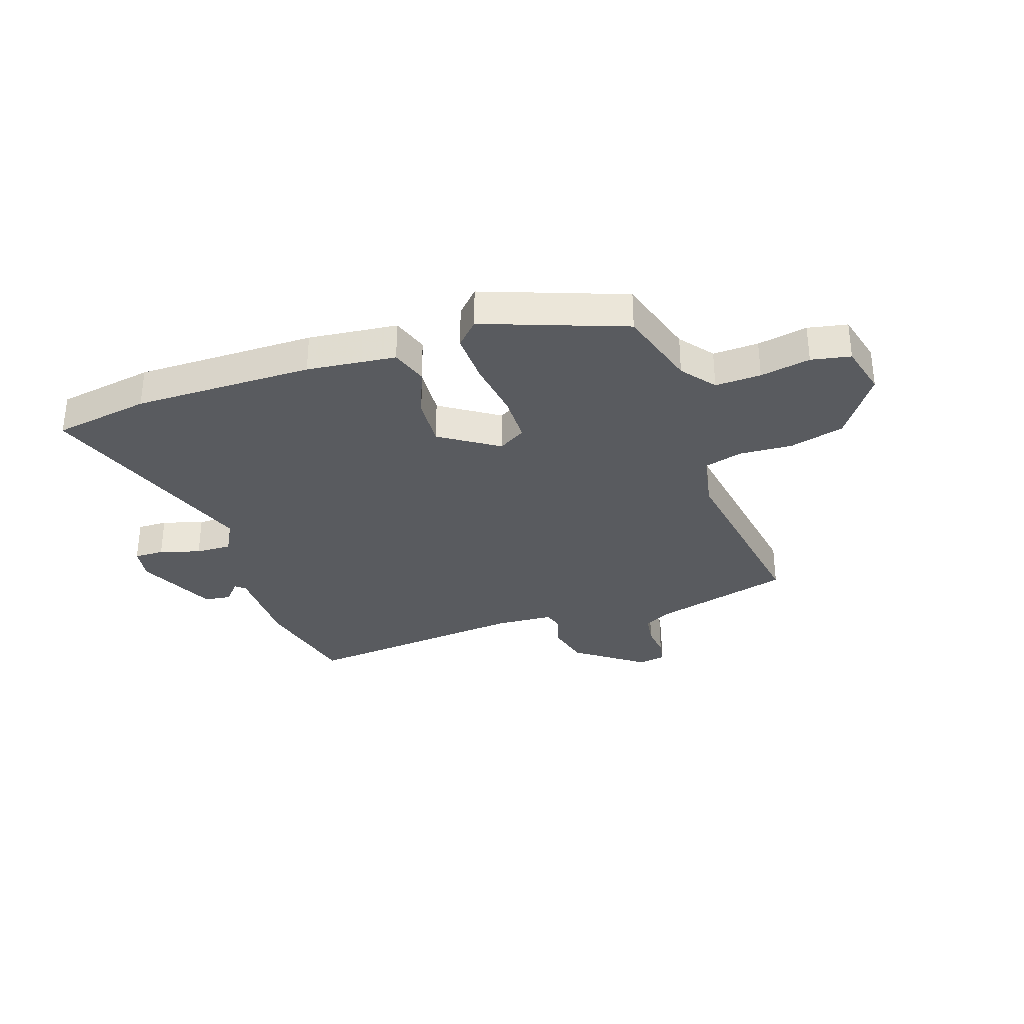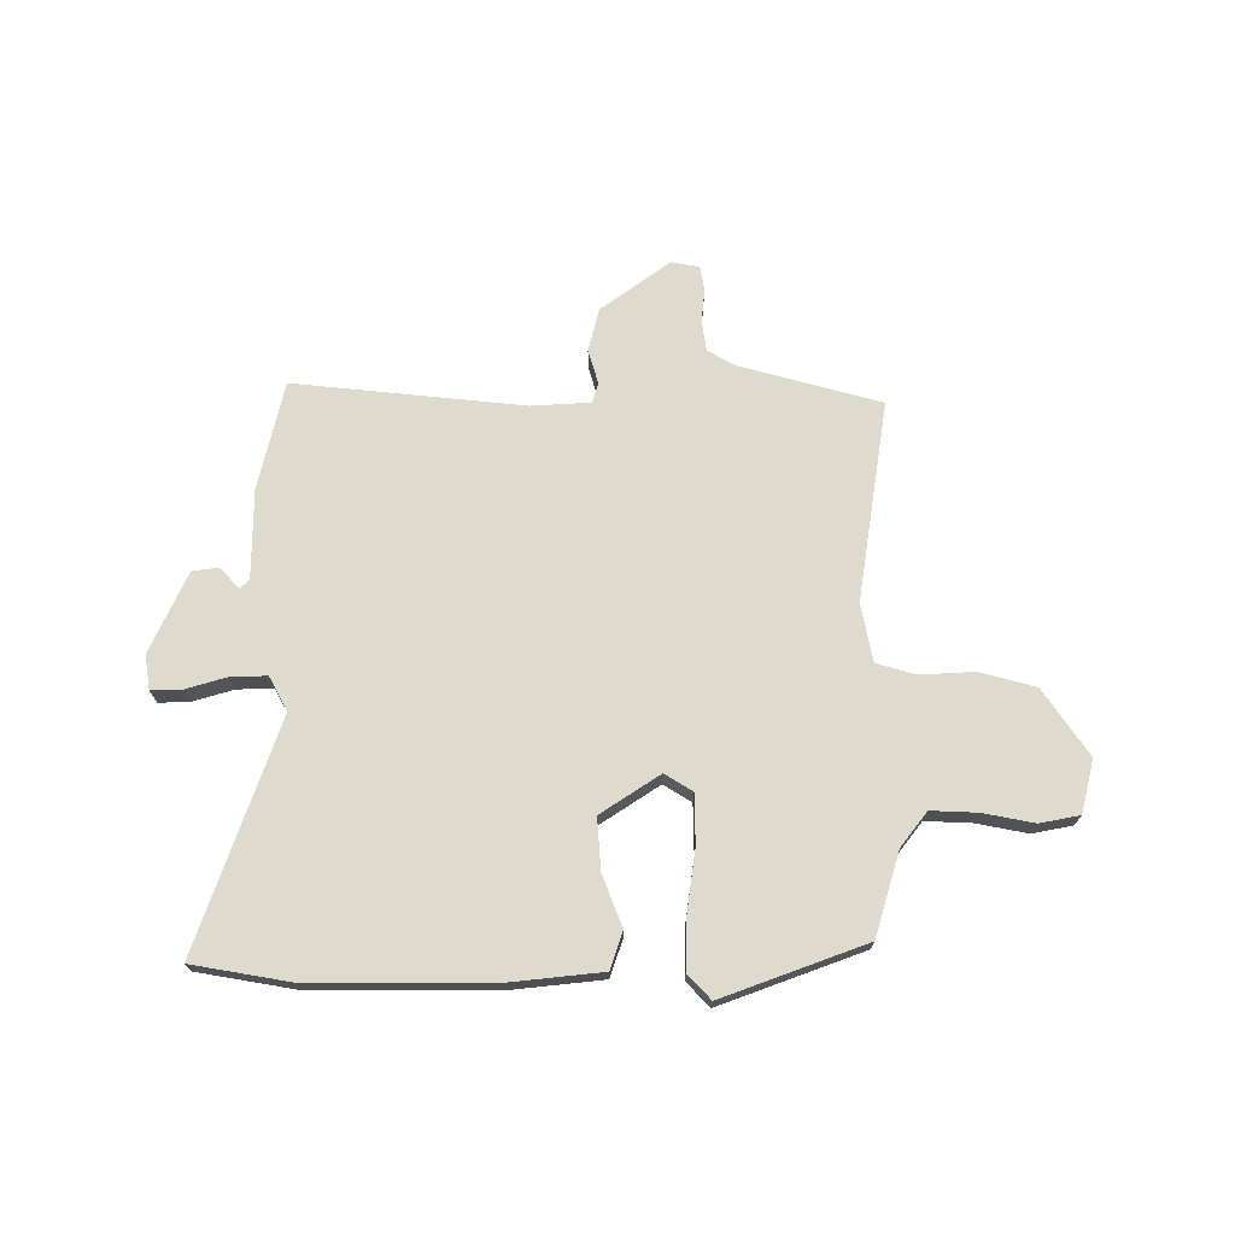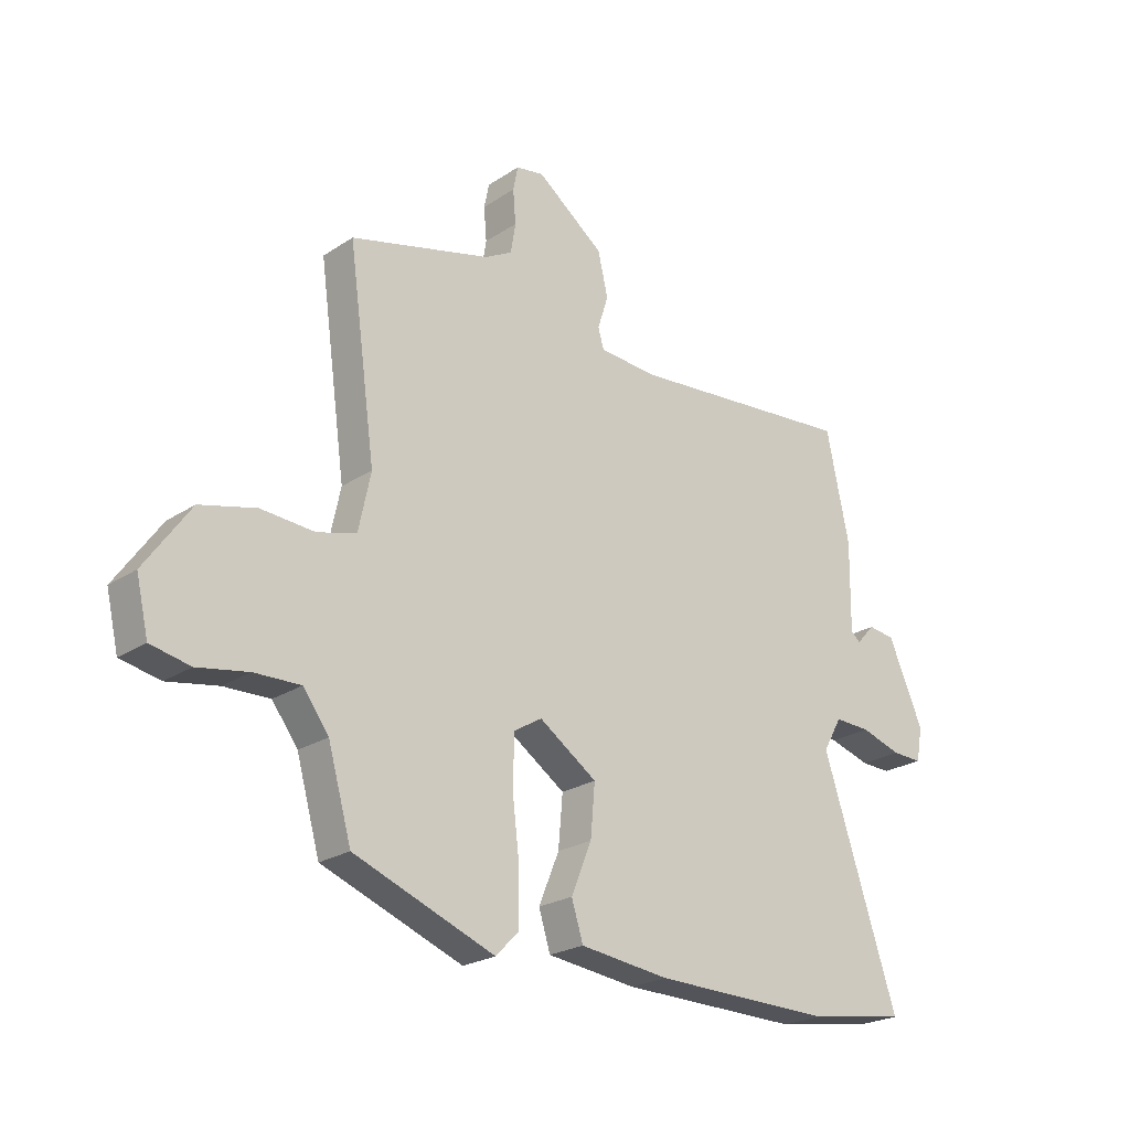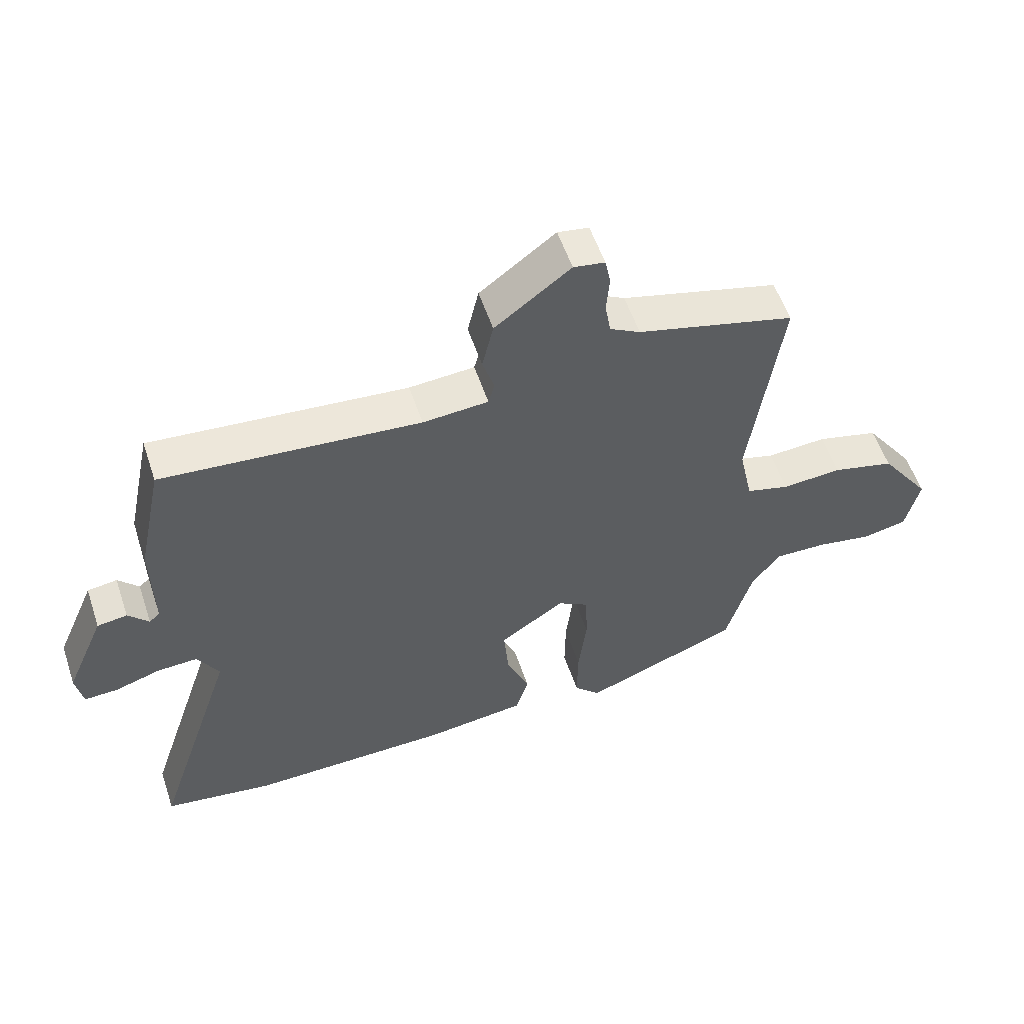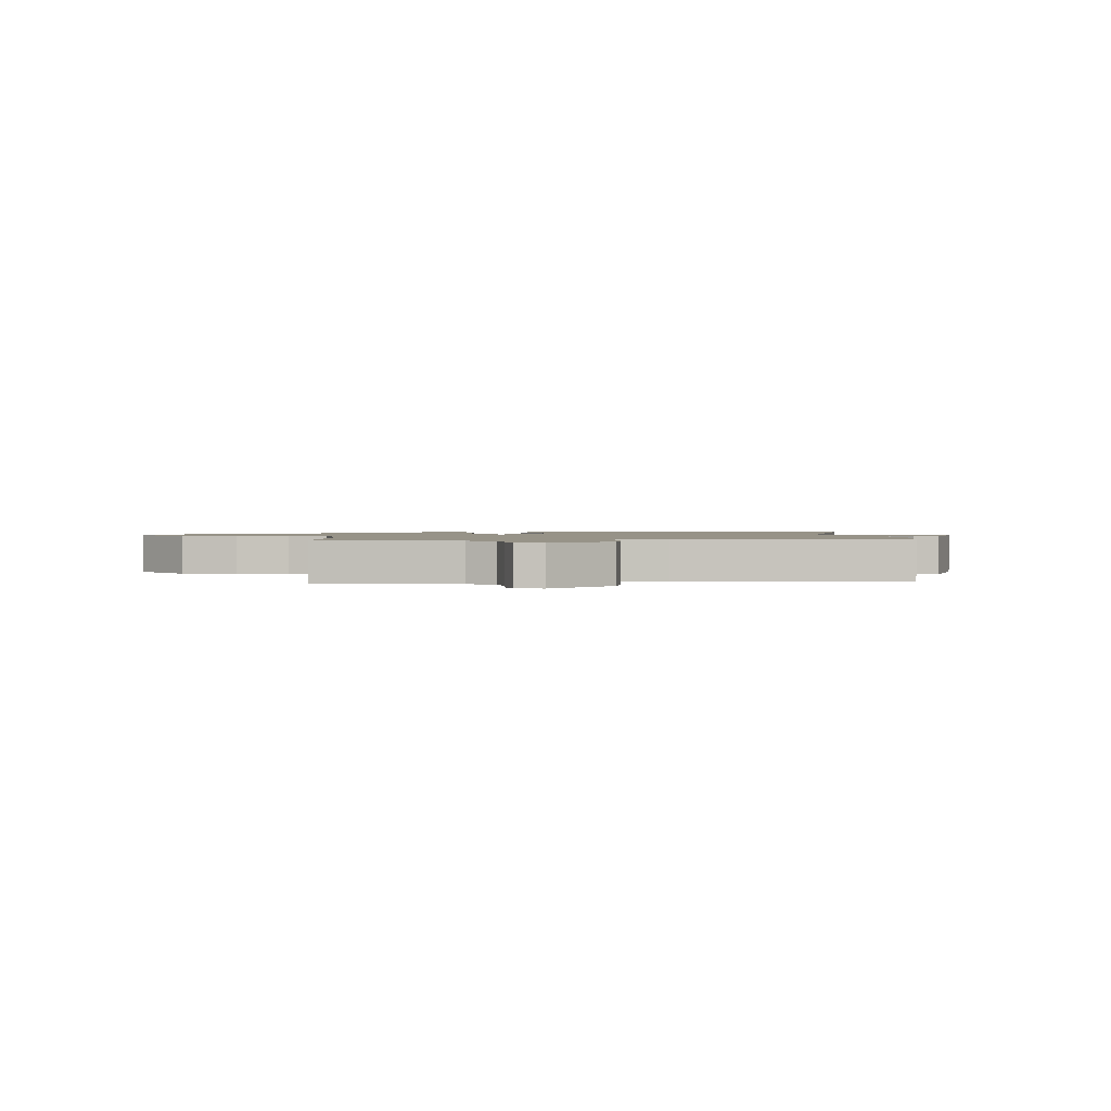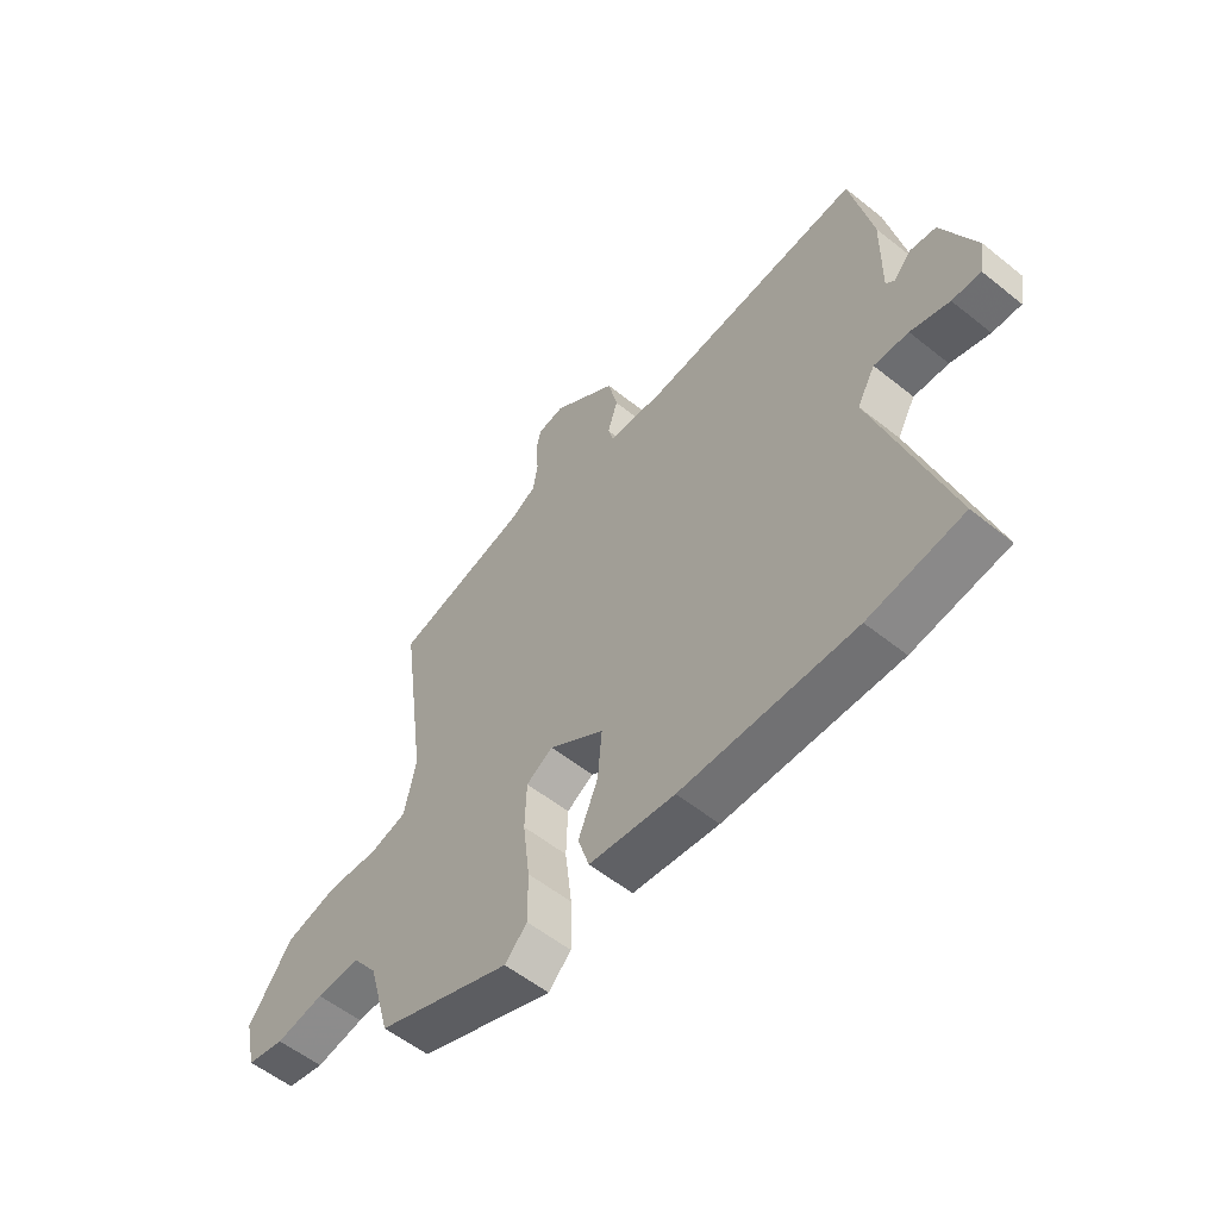
<metadata>
{"format":"obj","ext":"obj","renderer":"f3d","projection":"perspective","resolution":1024,"background":"white","views":[{"elev":-32.3,"azim":-160.4,"up":"+Y"},{"elev":71.3,"azim":-179.0,"up":"+Y"},{"elev":-23.1,"azim":-41.9,"up":"+Z"},{"elev":55.8,"azim":161.5,"up":"+Z"},{"elev":1.4,"azim":-5.9,"up":"+Y"},{"elev":-56.2,"azim":50.0,"up":"+Z"}]}
</metadata>
<code>
v 0.585 0.07 -0.487
v 0.409 0.07 -0.514
v 0.084 0.07 -0.508
v -0.077 0.07 -0.488
v -0.098 0.07 -0.421
v -0.061 0.07 -0.331
v -0.053 0.07 -0.239
v -0.157 0.07 -0.168
v -0.207 0.07 -0.198
v -0.21 0.07 -0.286
v -0.197 0.07 -0.394
v -0.196 0.07 -0.488
v -0.238 0.07 -0.531
v -0.491 0.07 -0.433
v -0.533 0.07 -0.284
v -0.579 0.07 -0.222
v -0.662 0.07 -0.224
v -0.753 0.07 -0.24
v -0.824 0.07 -0.225
v -0.846 0.07 -0.13
v -0.764 0.07 -0.014
v -0.664 0.07 0.011
v -0.568 0.07 0.004
v -0.498 0.07 0.023
v -0.476 0.07 0.126
v -0.525 0.07 0.484
v -0.272 0.07 0.549
v -0.223 0.07 0.576
v -0.214 0.07 0.63
v -0.219 0.07 0.69
v -0.21 0.07 0.734
v -0.16 0.07 0.742
v -0.039 0.07 0.65
v -0.021 0.07 0.572
v -0.04 0.07 0.512
v -0.03 0.07 0.476
v 0.075 0.07 0.468
v 0.487 0.07 0.503
v 0.528 0.07 0.308
v 0.526 0.07 0.148
v 0.543 0.07 0.133
v 0.576 0.07 0.169
v 0.624 0.07 0.162
v 0.687 0.07 0.017
v 0.676 0.07 -0.044
v 0.622 0.07 -0.042
v 0.549 0.07 -0.019
v 0.484 0.07 -0.016
v 0.45 0.07 -0.076
v 0.585 0 -0.487
v 0.409 0 -0.514
v 0.084 0 -0.508
v -0.077 0 -0.488
v -0.098 0 -0.421
v -0.061 0 -0.331
v -0.053 0 -0.239
v -0.157 0 -0.168
v -0.207 0 -0.198
v -0.21 0 -0.286
v -0.197 0 -0.394
v -0.196 0 -0.488
v -0.238 0 -0.531
v -0.491 0 -0.433
v -0.533 0 -0.284
v -0.579 0 -0.222
v -0.662 0 -0.224
v -0.753 0 -0.24
v -0.824 0 -0.225
v -0.846 0 -0.13
v -0.764 0 -0.014
v -0.664 0 0.011
v -0.568 0 0.004
v -0.498 0 0.023
v -0.476 0 0.126
v -0.525 0 0.484
v -0.272 0 0.549
v -0.223 0 0.576
v -0.214 0 0.63
v -0.219 0 0.69
v -0.21 0 0.734
v -0.16 0 0.742
v -0.039 0 0.65
v -0.021 0 0.572
v -0.04 0 0.512
v -0.03 0 0.476
v 0.075 0 0.468
v 0.487 0 0.503
v 0.528 0 0.308
v 0.526 0 0.148
v 0.543 0 0.133
v 0.576 0 0.169
v 0.624 0 0.162
v 0.687 0 0.017
v 0.676 0 -0.044
v 0.622 0 -0.042
v 0.549 0 -0.019
v 0.484 0 -0.016
v 0.45 0 -0.076
f 45 46 47
f 44 45 47
f 43 44 47
f 42 43 47
f 41 42 47
f 40 41 47 48
f 40 48 49
f 39 40 49
f 38 39 49
f 37 38 49
f 33 34 35
f 32 33 35
f 31 32 35
f 30 31 35
f 29 30 35
f 28 29 35 36
f 27 28 36
f 25 26 27 36
f 37 49 1
f 36 37 1
f 25 36 1
f 24 25 1
f 21 22 23
f 20 21 23
f 19 20 23
f 18 19 23
f 17 18 23
f 13 14 15
f 12 13 15
f 11 12 15
f 10 11 15
f 9 10 15 16
f 17 23 24
f 16 17 24
f 9 16 24
f 8 9 24
f 4 5 6
f 3 4 6
f 2 3 6 7
f 8 24 1
f 1 2 7 8
f 96 95 94
f 96 94 93
f 96 93 92
f 96 92 91
f 96 91 90
f 97 96 90 89
f 98 97 89
f 98 89 88
f 98 88 87
f 98 87 86
f 84 83 82
f 84 82 81
f 84 81 80
f 84 80 79
f 84 79 78
f 85 84 78 77
f 85 77 76
f 85 76 75 74
f 50 98 86
f 50 86 85
f 50 85 74
f 50 74 73
f 72 71 70
f 72 70 69
f 72 69 68
f 72 68 67
f 72 67 66
f 64 63 62
f 64 62 61
f 64 61 60
f 64 60 59
f 65 64 59 58
f 73 72 66
f 73 66 65
f 73 65 58
f 73 58 57
f 55 54 53
f 55 53 52
f 56 55 52 51
f 50 73 57
f 57 56 51 50
f 1 50 51 2
f 2 51 52 3
f 3 52 53 4
f 4 53 54 5
f 5 54 55 6
f 6 55 56 7
f 7 56 57 8
f 8 57 58 9
f 9 58 59 10
f 10 59 60 11
f 11 60 61 12
f 12 61 62 13
f 13 62 63 14
f 14 63 64 15
f 15 64 65 16
f 16 65 66 17
f 17 66 67 18
f 18 67 68 19
f 19 68 69 20
f 20 69 70 21
f 21 70 71 22
f 22 71 72 23
f 23 72 73 24
f 24 73 74 25
f 25 74 75 26
f 26 75 76 27
f 27 76 77 28
f 28 77 78 29
f 29 78 79 30
f 30 79 80 31
f 31 80 81 32
f 32 81 82 33
f 33 82 83 34
f 34 83 84 35
f 35 84 85 36
f 36 85 86 37
f 37 86 87 38
f 38 87 88 39
f 39 88 89 40
f 40 89 90 41
f 41 90 91 42
f 42 91 92 43
f 43 92 93 44
f 44 93 94 45
f 45 94 95 46
f 46 95 96 47
f 47 96 97 48
f 48 97 98 49
f 49 98 50 1

</code>
